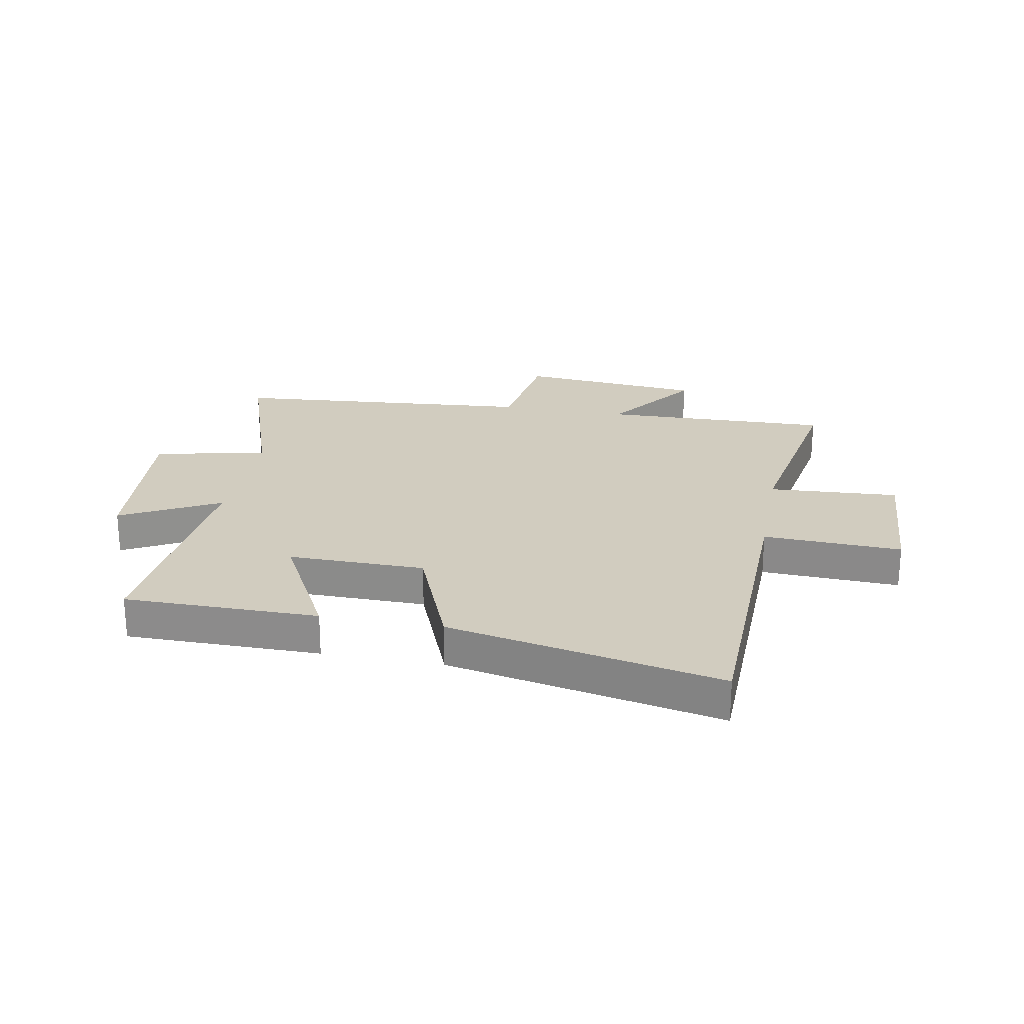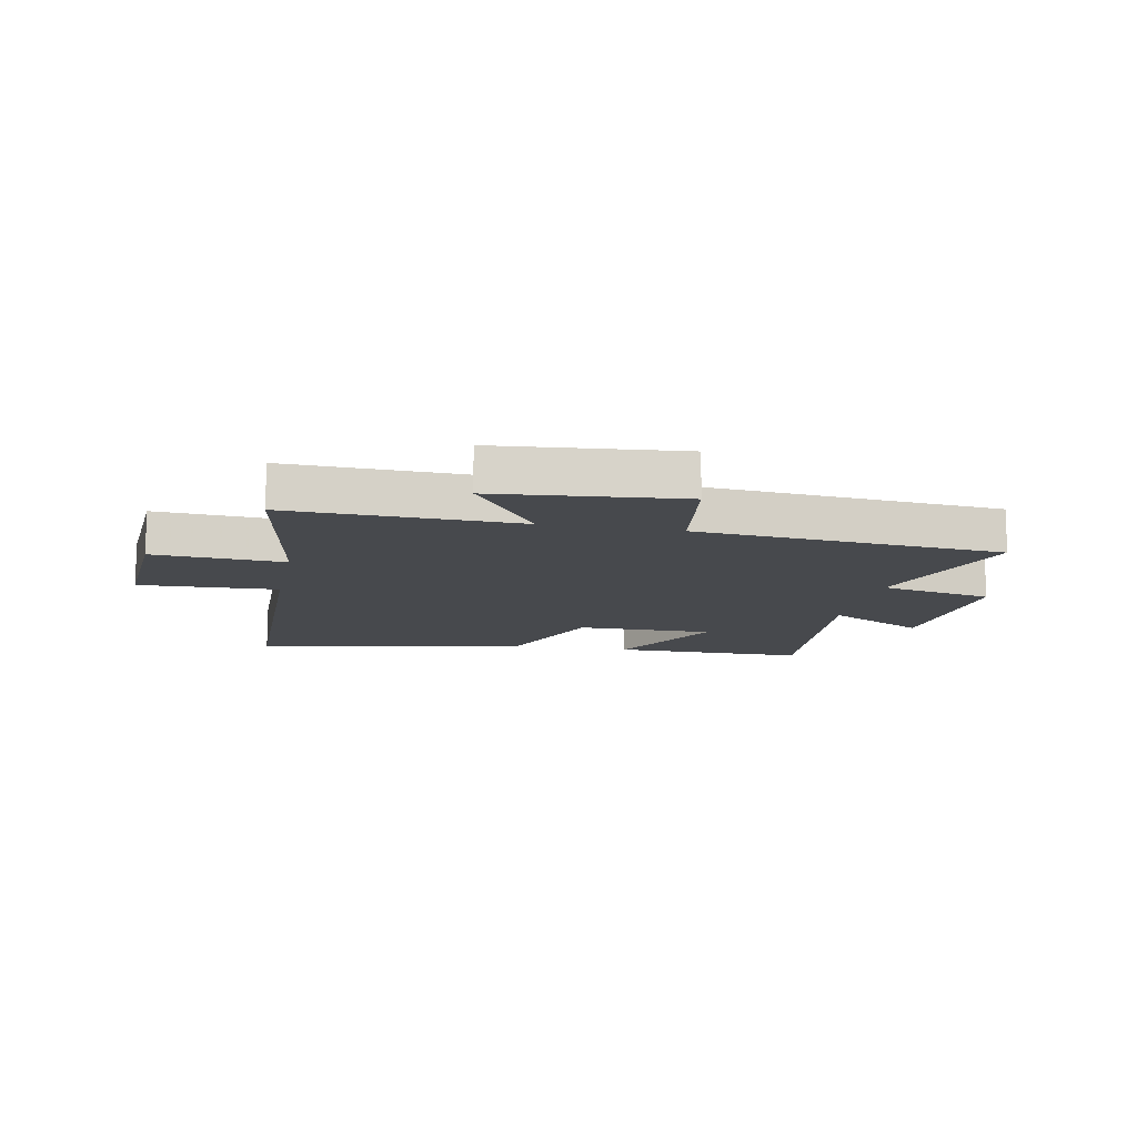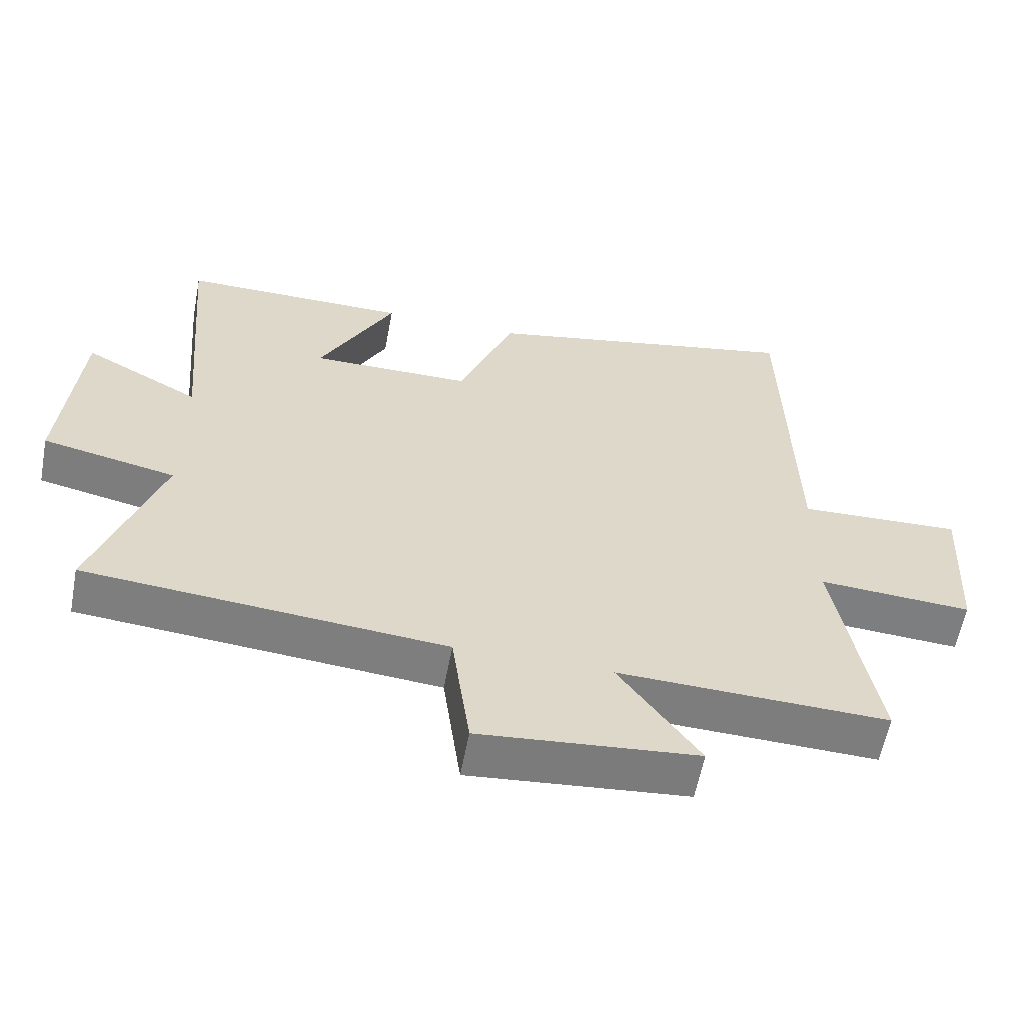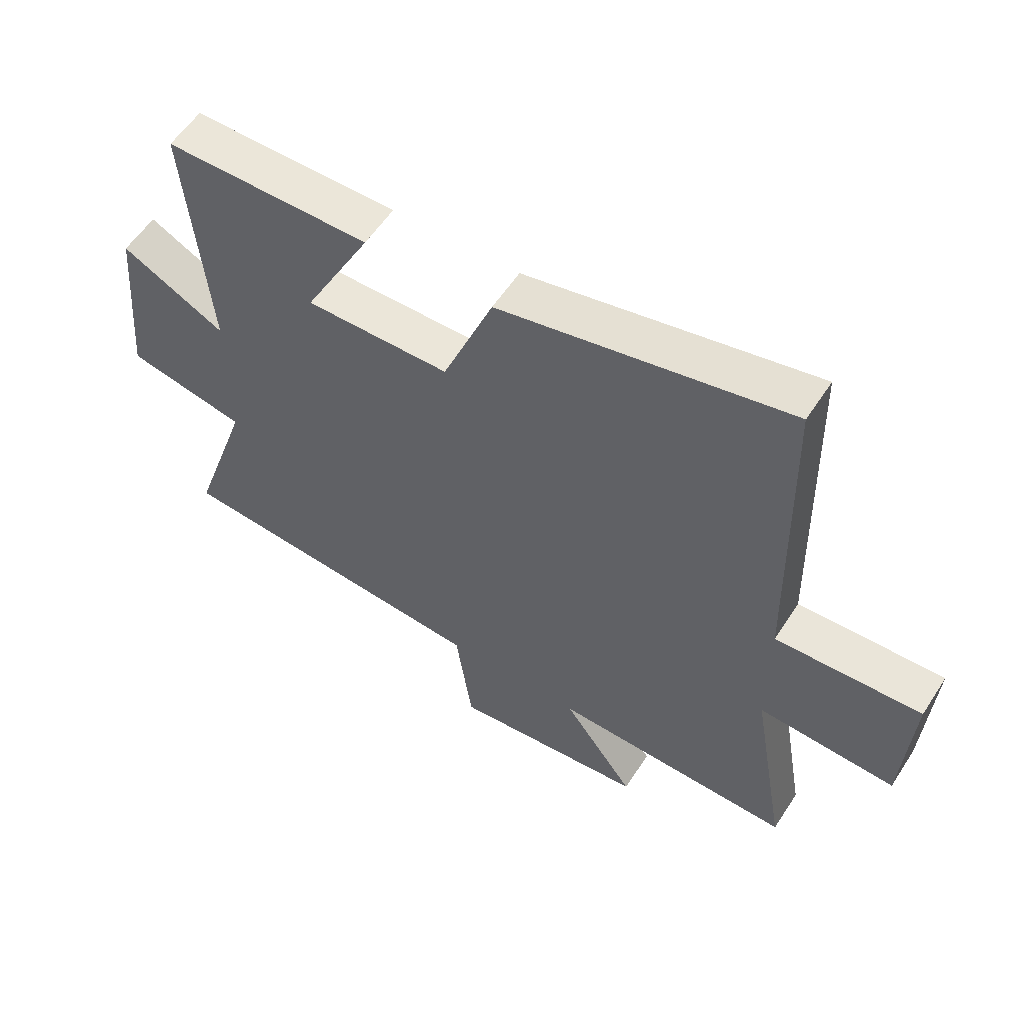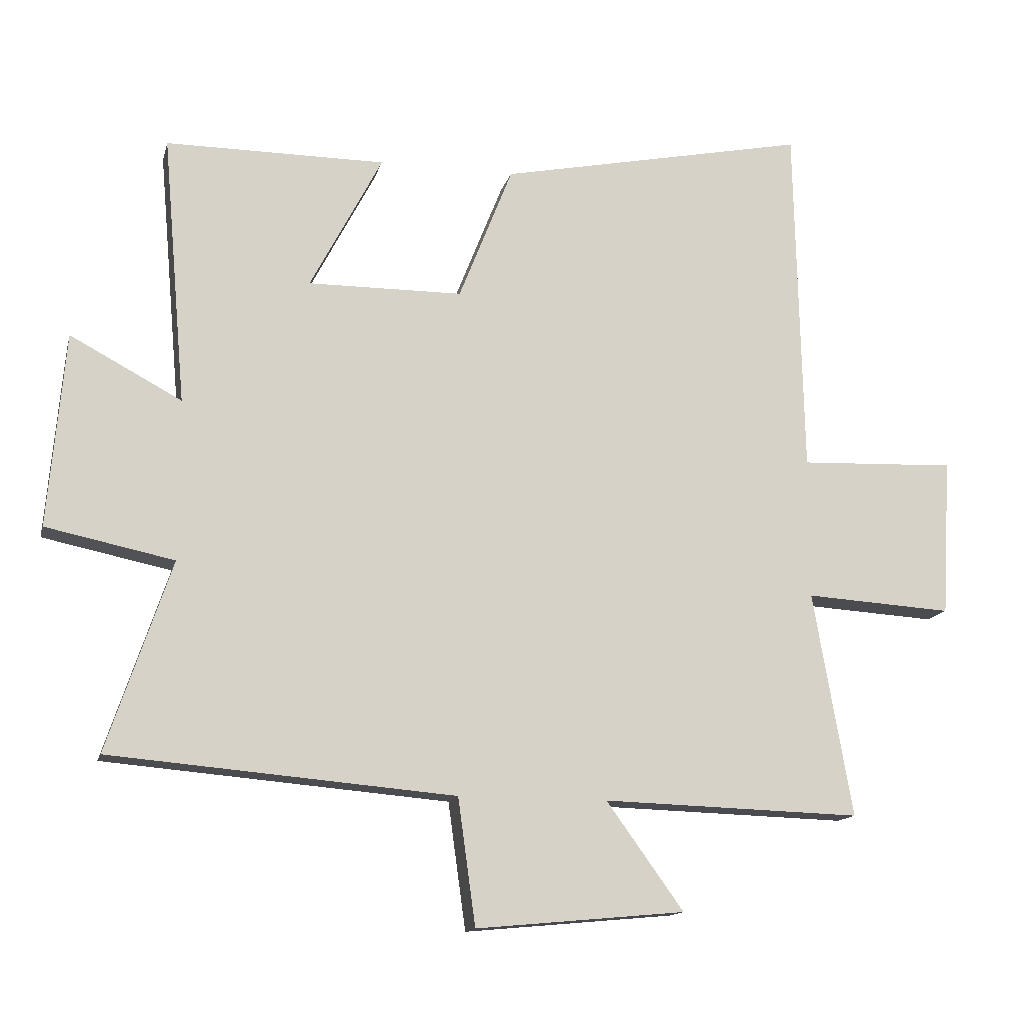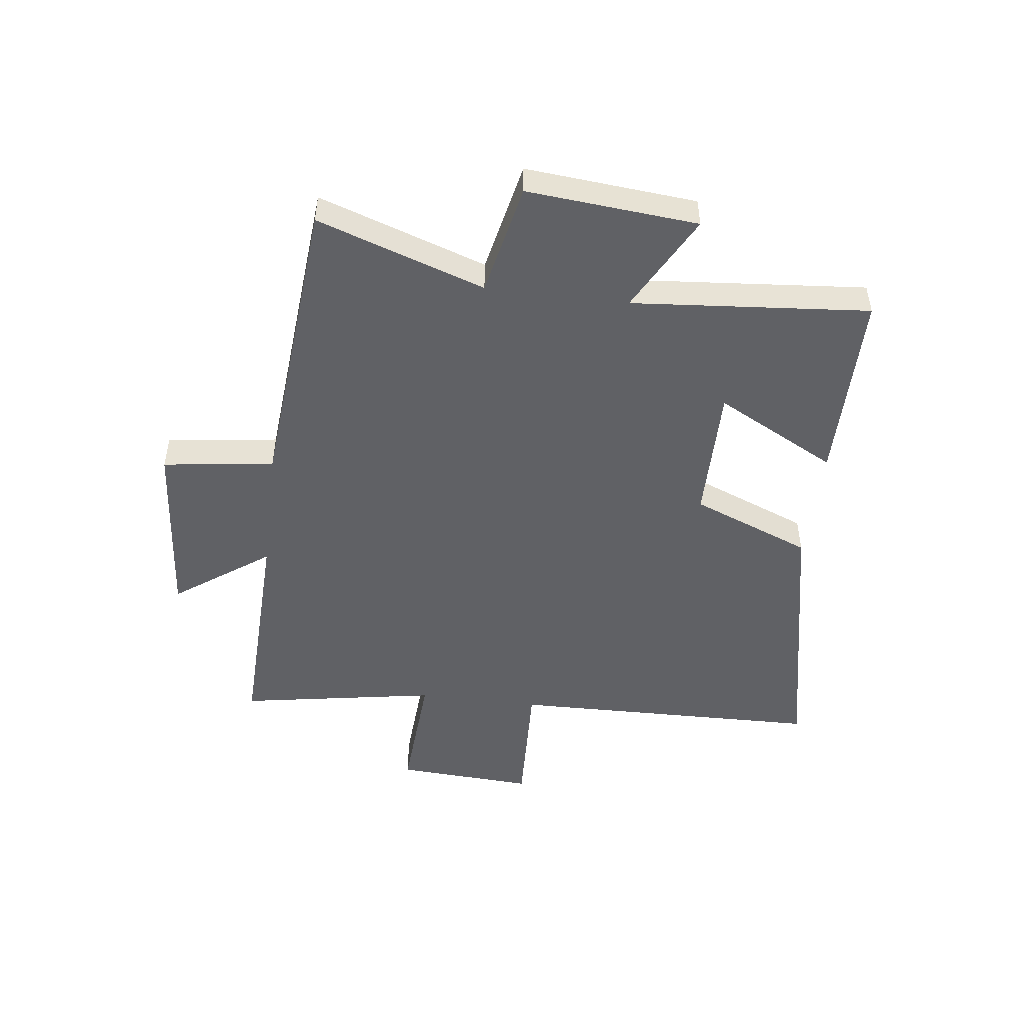
<metadata>
{"format":"obj","ext":"obj","renderer":"f3d","projection":"perspective","resolution":1024,"background":"white","views":[{"elev":24.0,"azim":10.6,"up":"+Y"},{"elev":-12.3,"azim":168.8,"up":"+Y"},{"elev":-59.1,"azim":-10.7,"up":"+Z"},{"elev":56.9,"azim":32.6,"up":"+Z"},{"elev":-14.0,"azim":-13.4,"up":"+Z"},{"elev":-49.1,"azim":-97.2,"up":"+Y"}]}
</metadata>
<code>
v 0.56 0.07 -0.512
v 0.161 0.07 -0.5
v 0.28 0.07 -0.665
v -0.042 0.07 -0.695
v -0.069 0.07 -0.5
v -0.599 0.07 -0.455
v -0.5 0.07 -0.162
v -0.697 0.07 -0.121
v -0.671 0.07 0.177
v -0.5 0.07 0.086
v -0.536 0.07 0.5
v -0.198 0.07 0.5
v -0.309 0.07 0.289
v -0.071 0.07 0.291
v 0.012 0.07 0.5
v 0.488 0.07 0.597
v 0.5 0.07 0.052
v 0.741 0.07 0.062
v 0.727 0.07 -0.18
v 0.5 0.07 -0.166
v 0.56 0 -0.512
v 0.161 0 -0.5
v 0.28 0 -0.665
v -0.042 0 -0.695
v -0.069 0 -0.5
v -0.599 0 -0.455
v -0.5 0 -0.162
v -0.697 0 -0.121
v -0.671 0 0.177
v -0.5 0 0.086
v -0.536 0 0.5
v -0.198 0 0.5
v -0.309 0 0.289
v -0.071 0 0.291
v 0.012 0 0.5
v 0.488 0 0.597
v 0.5 0 0.052
v 0.741 0 0.062
v 0.727 0 -0.18
v 0.5 0 -0.166
f 17 18 19 20
f 16 17 20
f 15 16 20
f 14 15 20
f 20 1 2
f 14 20 2
f 13 14 2
f 10 11 12 13
f 10 13 2
f 7 8 9 10
f 7 10 2 3
f 5 6 7
f 5 7 3
f 3 4 5
f 40 39 38 37
f 40 37 36
f 40 36 35
f 40 35 34
f 22 21 40
f 22 40 34
f 22 34 33
f 33 32 31 30
f 22 33 30
f 30 29 28 27
f 23 22 30 27
f 27 26 25
f 23 27 25
f 25 24 23
f 1 21 22 2
f 2 22 23 3
f 3 23 24 4
f 4 24 25 5
f 5 25 26 6
f 6 26 27 7
f 7 27 28 8
f 8 28 29 9
f 9 29 30 10
f 10 30 31 11
f 11 31 32 12
f 12 32 33 13
f 13 33 34 14
f 14 34 35 15
f 15 35 36 16
f 16 36 37 17
f 17 37 38 18
f 18 38 39 19
f 19 39 40 20
f 20 40 21 1

</code>
